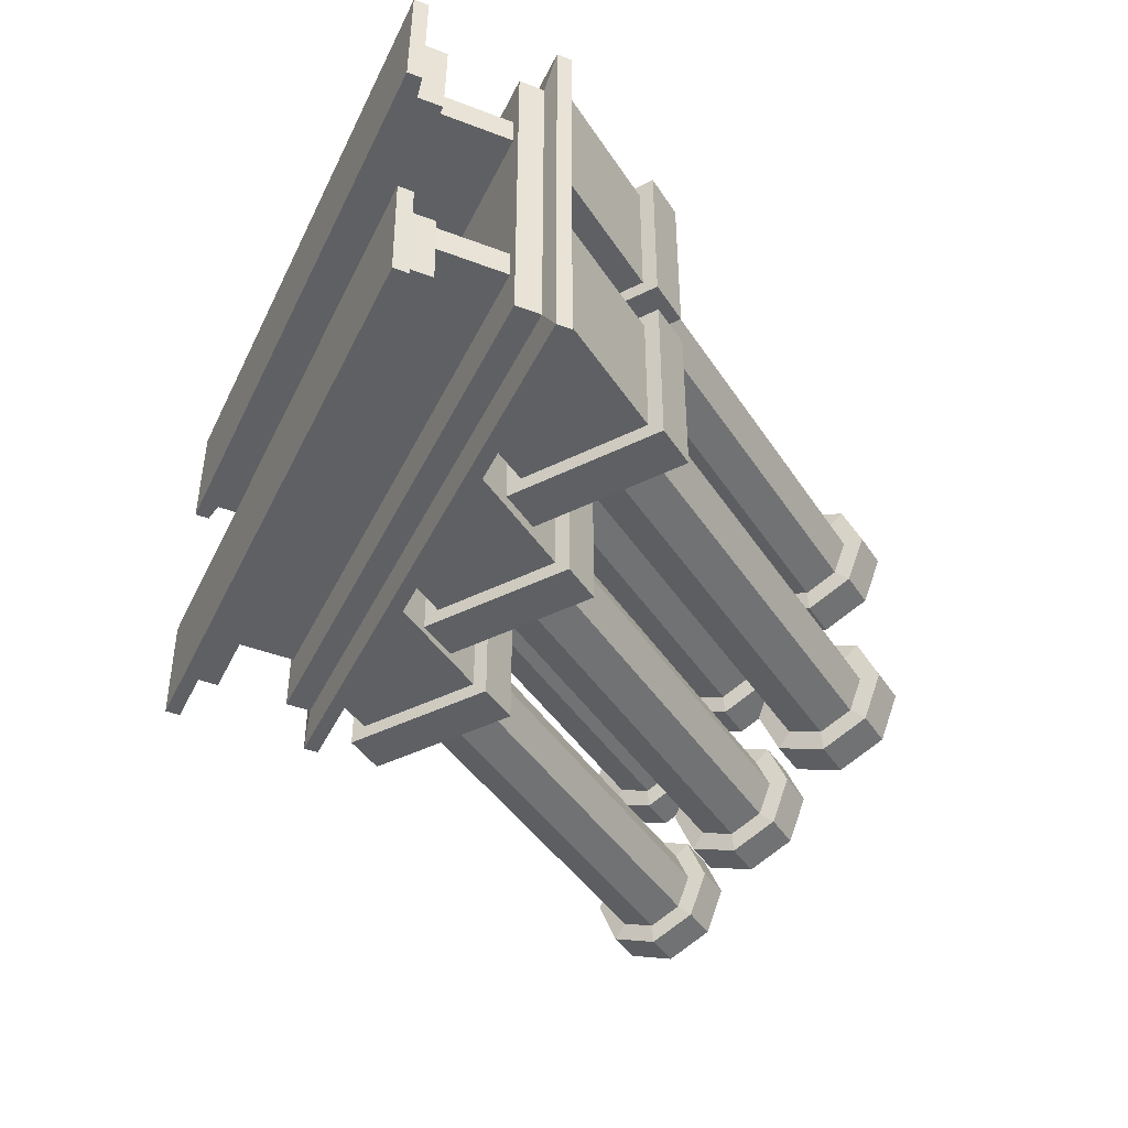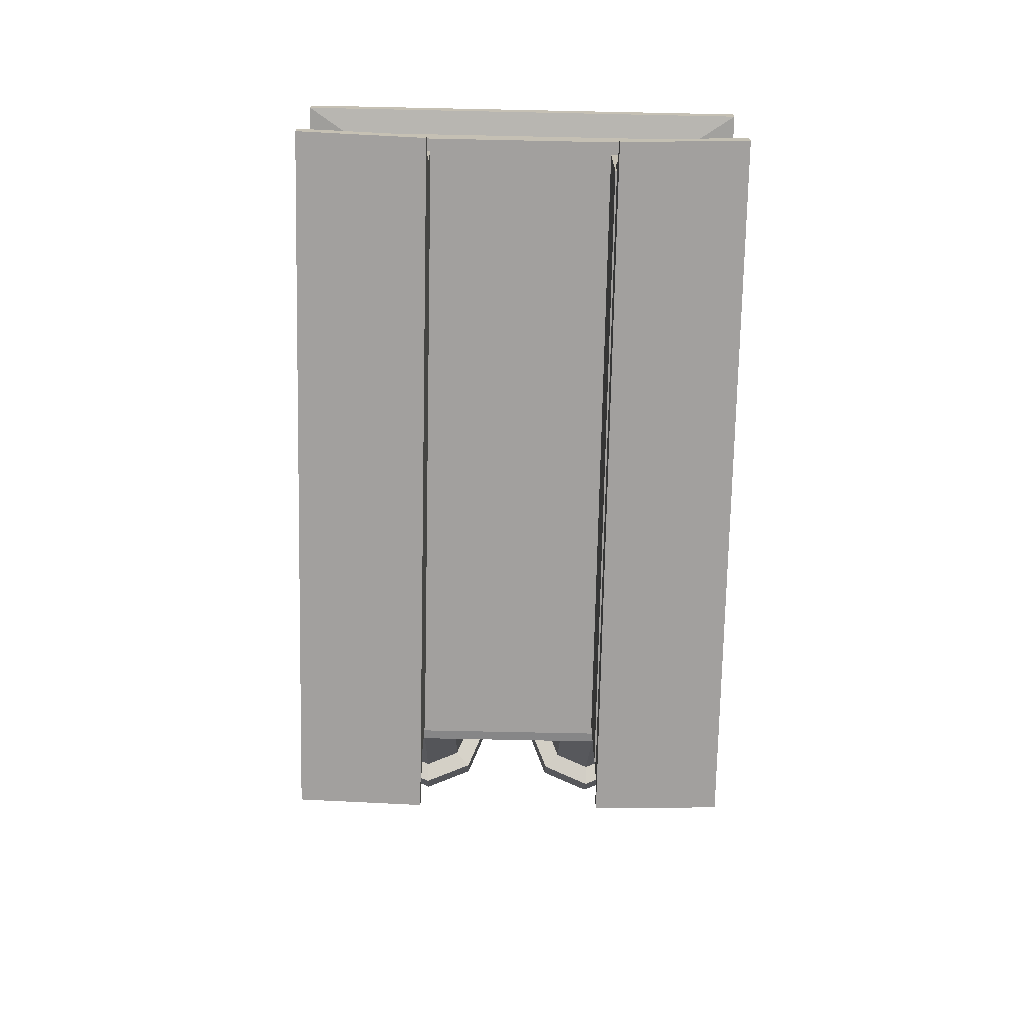
<metadata>
{"format":"obj","ext":"obj","renderer":"f3d","projection":"perspective","resolution":1024,"background":"white","views":[{"elev":-42.9,"azim":-114.4,"up":"+Y"},{"elev":-71.9,"azim":-91.2,"up":"+Z"}]}
</metadata>
<code>
o Cube.003_Cube.004
v 3.095 2.329 0.07867
v 3.095 2.271 0.07867
v 1.913 2.271 0.07867
v 1.913 2.329 0.07867
v 3.095 2.329 0.2882
v 3.095 2.271 0.2882
v 1.913 2.271 0.2882
v 1.913 2.329 0.2882
v 3.095 2.733 0.07867
v 3.095 2.674 0.07867
v 1.913 2.674 0.07867
v 1.913 2.733 0.07867
v 3.095 2.733 0.2882
v 3.095 2.674 0.2882
v 1.913 2.674 0.2882
v 1.913 2.733 0.2882
v 3.095 2.674 0.07867
v 3.095 2.733 0.07867
v 1.913 2.733 0.07867
v 1.913 2.674 0.07867
v 3.095 2.674 0.2882
v 3.095 2.733 0.2882
v 1.913 2.733 0.2882
v 1.913 2.674 0.2882
v 3.159 2.908 0.04559
v 1.844 2.908 0.04559
v 3.159 2.908 0.014
v 1.844 2.908 0.014
v 3.114 2.84 0.05324
v 1.889 2.84 0.05324
v 3.114 2.84 0.1069
v 1.889 2.84 0.1069
v 3.166 2.674 0.014
v 3.166 2.674 0.04559
v 1.851 2.674 0.014
v 1.851 2.674 0.04559
v 3.121 2.674 0.05324
v 1.896 2.674 0.05324
v 3.121 2.674 0.1069
v 1.896 2.674 0.1069
v 3.159 2.092 0.04559
v 1.844 2.092 0.04559
v 3.159 2.092 0.014
v 1.844 2.092 0.014
v 3.114 2.16 0.05324
v 1.889 2.16 0.05324
v 3.114 2.16 0.1069
v 1.889 2.16 0.1069
v 3.166 2.326 0.014
v 3.166 2.326 0.04559
v 1.851 2.326 0.014
v 1.851 2.326 0.04559
v 3.121 2.326 0.05324
v 1.896 2.326 0.05324
v 3.121 2.326 0.1069
v 1.896 2.326 0.1069
v 3.159 2.092 0.3213
v 1.844 2.092 0.3213
v 3.159 2.092 0.3529
v 1.844 2.092 0.3529
v 3.114 2.16 0.3137
v 1.889 2.16 0.3137
v 3.114 2.16 0.2599
v 1.889 2.16 0.2599
v 3.159 2.908 0.3213
v 1.844 2.908 0.3213
v 3.159 2.908 0.3529
v 1.844 2.908 0.3529
v 3.114 2.84 0.3137
v 1.889 2.84 0.3137
v 3.114 2.84 0.2599
v 1.889 2.84 0.2599
v 3.159 2.5 0.3529
v 3.159 2.5 0.3213
v 1.844 2.5 0.3529
v 1.844 2.5 0.3213
v 3.114 2.5 0.3137
v 1.889 2.5 0.3137
v 3.114 2.5 0.2599
v 1.889 2.5 0.2599
v 3.13 2.871 0.4173
v 3.13 2.529 0.4173
v 2.85 2.529 0.6134
v 2.85 2.871 0.6134
v 3.186 2.871 0.4974
v 3.186 2.529 0.4974
v 2.906 2.529 0.6935
v 2.906 2.871 0.6935
v 3.019 2.595 0.5567
v 3.582 2.595 1.36
v 2.959 2.626 0.5992
v 3.521 2.626 1.402
v 2.933 2.7 0.6168
v 3.496 2.7 1.42
v 2.959 2.774 0.5992
v 3.521 2.774 1.402
v 3.019 2.805 0.5567
v 3.582 2.805 1.36
v 3.08 2.774 0.5142
v 3.642 2.774 1.317
v 3.105 2.7 0.4966
v 3.667 2.7 1.3
v 3.08 2.626 0.5142
v 3.642 2.626 1.317
v 3.585 2.552 1.365
v 3.499 2.595 1.425
v 3.464 2.7 1.45
v 3.499 2.805 1.425
v 3.585 2.848 1.365
v 3.671 2.805 1.305
v 3.706 2.7 1.28
v 3.671 2.595 1.305
v 3.635 2.552 1.436
v 3.549 2.595 1.496
v 3.514 2.7 1.521
v 3.549 2.805 1.496
v 3.635 2.848 1.436
v 3.721 2.805 1.376
v 3.756 2.7 1.352
v 3.721 2.595 1.376
v 3.577 2.631 1.473
v 3.633 2.603 1.434
v 3.554 2.7 1.49
v 3.577 2.769 1.473
v 3.633 2.797 1.434
v 3.69 2.769 1.394
v 3.713 2.7 1.378
v 3.69 2.631 1.394
v 3.056 2.634 0.7238
v 3.11 2.607 0.6861
v 3.033 2.7 0.7395
v 3.056 2.766 0.7238
v 3.11 2.793 0.6861
v 3.164 2.766 0.6483
v 3.186 2.7 0.6326
v 3.164 2.634 0.6483
v 3.104 2.561 0.4356
v 3.104 2.839 0.4356
v 2.876 2.561 0.5951
v 2.876 2.839 0.5951
v 3.042 2.561 0.3436
v 3.042 2.839 0.3436
v 2.7 2.561 0.3436
v 2.7 2.839 0.3436
v 3.13 2.461 0.4173
v 3.13 2.119 0.4173
v 2.85 2.119 0.6134
v 2.85 2.461 0.6134
v 3.186 2.461 0.4974
v 3.186 2.119 0.4974
v 2.906 2.119 0.6935
v 2.906 2.461 0.6935
v 3.019 2.185 0.5567
v 3.582 2.185 1.36
v 2.959 2.215 0.5992
v 3.521 2.215 1.402
v 2.933 2.29 0.6168
v 3.496 2.29 1.42
v 2.959 2.364 0.5992
v 3.521 2.364 1.402
v 3.019 2.394 0.5567
v 3.582 2.394 1.36
v 3.08 2.364 0.5142
v 3.642 2.364 1.317
v 3.105 2.29 0.4966
v 3.667 2.29 1.3
v 3.08 2.215 0.5142
v 3.642 2.215 1.317
v 3.585 2.142 1.365
v 3.499 2.185 1.425
v 3.464 2.29 1.45
v 3.499 2.394 1.425
v 3.585 2.438 1.365
v 3.671 2.394 1.305
v 3.706 2.29 1.28
v 3.671 2.185 1.305
v 3.635 2.142 1.436
v 3.549 2.185 1.496
v 3.514 2.29 1.521
v 3.549 2.394 1.496
v 3.635 2.438 1.436
v 3.721 2.394 1.376
v 3.756 2.29 1.352
v 3.721 2.185 1.376
v 3.577 2.221 1.473
v 3.633 2.192 1.434
v 3.554 2.29 1.49
v 3.577 2.358 1.473
v 3.633 2.387 1.434
v 3.69 2.358 1.394
v 3.713 2.29 1.378
v 3.69 2.221 1.394
v 3.056 2.224 0.7238
v 3.11 2.196 0.6861
v 3.033 2.29 0.7395
v 3.056 2.355 0.7238
v 3.11 2.383 0.6861
v 3.164 2.355 0.6483
v 3.186 2.29 0.6326
v 3.164 2.224 0.6483
v 3.104 2.151 0.4356
v 3.104 2.429 0.4356
v 2.876 2.151 0.5951
v 2.876 2.429 0.5951
v 3.042 2.151 0.3436
v 3.042 2.429 0.3436
v 2.7 2.151 0.3436
v 2.7 2.429 0.3436
v 2.715 2.871 0.42
v 2.715 2.529 0.42
v 2.435 2.529 0.6161
v 2.435 2.871 0.6161
v 2.771 2.871 0.5001
v 2.771 2.529 0.5001
v 2.491 2.529 0.6962
v 2.491 2.871 0.6962
v 2.604 2.595 0.5594
v 3.166 2.595 1.363
v 2.543 2.626 0.6019
v 3.105 2.626 1.405
v 2.518 2.7 0.6195
v 3.08 2.7 1.423
v 2.543 2.774 0.6019
v 3.105 2.774 1.405
v 2.604 2.805 0.5594
v 3.166 2.805 1.363
v 2.664 2.774 0.5169
v 3.227 2.774 1.32
v 2.689 2.7 0.4993
v 3.252 2.7 1.302
v 2.664 2.626 0.5169
v 3.227 2.626 1.32
v 3.17 2.552 1.368
v 3.084 2.595 1.428
v 3.048 2.7 1.453
v 3.084 2.805 1.428
v 3.17 2.848 1.368
v 3.255 2.805 1.308
v 3.291 2.7 1.283
v 3.255 2.595 1.308
v 3.22 2.552 1.439
v 3.134 2.595 1.499
v 3.098 2.7 1.524
v 3.134 2.805 1.499
v 3.22 2.848 1.439
v 3.305 2.805 1.379
v 3.341 2.7 1.354
v 3.305 2.595 1.379
v 3.161 2.631 1.476
v 3.218 2.603 1.436
v 3.138 2.7 1.492
v 3.161 2.769 1.476
v 3.218 2.797 1.436
v 3.274 2.769 1.397
v 3.297 2.7 1.381
v 3.274 2.631 1.397
v 2.64 2.634 0.7265
v 2.694 2.607 0.6887
v 2.618 2.7 0.7422
v 2.64 2.766 0.7265
v 2.694 2.793 0.6887
v 2.748 2.766 0.6509
v 2.771 2.7 0.6353
v 2.748 2.634 0.6509
v 2.689 2.561 0.4383
v 2.689 2.839 0.4383
v 2.461 2.561 0.5978
v 2.461 2.839 0.5978
v 2.626 2.561 0.3463
v 2.626 2.839 0.3463
v 2.285 2.561 0.3463
v 2.285 2.839 0.3463
v 2.715 2.461 0.42
v 2.715 2.119 0.42
v 2.435 2.119 0.6161
v 2.435 2.461 0.6161
v 2.771 2.461 0.5001
v 2.771 2.119 0.5001
v 2.491 2.119 0.6962
v 2.491 2.461 0.6962
v 2.604 2.185 0.5594
v 3.166 2.185 1.363
v 2.543 2.215 0.6019
v 3.105 2.215 1.405
v 2.518 2.29 0.6195
v 3.08 2.29 1.423
v 2.543 2.364 0.6019
v 3.105 2.364 1.405
v 2.604 2.394 0.5594
v 3.166 2.394 1.363
v 2.664 2.364 0.5169
v 3.227 2.364 1.32
v 2.689 2.29 0.4993
v 3.252 2.29 1.302
v 2.664 2.215 0.5169
v 3.227 2.215 1.32
v 3.17 2.142 1.368
v 3.084 2.185 1.428
v 3.048 2.29 1.453
v 3.084 2.394 1.428
v 3.17 2.438 1.368
v 3.255 2.394 1.308
v 3.291 2.29 1.283
v 3.255 2.185 1.308
v 3.22 2.142 1.439
v 3.134 2.185 1.499
v 3.098 2.29 1.524
v 3.134 2.394 1.499
v 3.22 2.438 1.439
v 3.305 2.394 1.379
v 3.341 2.29 1.354
v 3.305 2.185 1.379
v 3.161 2.221 1.476
v 3.218 2.192 1.436
v 3.138 2.29 1.492
v 3.161 2.358 1.476
v 3.218 2.387 1.436
v 3.274 2.358 1.397
v 3.297 2.29 1.381
v 3.274 2.221 1.397
v 2.64 2.224 0.7265
v 2.694 2.196 0.6887
v 2.618 2.29 0.7422
v 2.64 2.355 0.7265
v 2.694 2.383 0.6887
v 2.748 2.355 0.6509
v 2.771 2.29 0.6353
v 2.748 2.224 0.6509
v 2.689 2.151 0.4383
v 2.689 2.429 0.4383
v 2.461 2.151 0.5978
v 2.461 2.429 0.5978
v 2.626 2.151 0.3463
v 2.626 2.429 0.3463
v 2.285 2.151 0.3463
v 2.285 2.429 0.3463
v 2.299 2.871 0.4227
v 2.299 2.529 0.4227
v 2.019 2.529 0.6188
v 2.019 2.871 0.6188
v 2.355 2.871 0.5027
v 2.355 2.529 0.5027
v 2.075 2.529 0.6989
v 2.075 2.871 0.6989
v 2.188 2.595 0.5621
v 2.75 2.595 1.365
v 2.127 2.626 0.6046
v 2.69 2.626 1.408
v 2.102 2.7 0.6222
v 2.665 2.7 1.425
v 2.127 2.774 0.6046
v 2.69 2.774 1.408
v 2.188 2.805 0.5621
v 2.75 2.805 1.365
v 2.249 2.774 0.5196
v 2.811 2.774 1.323
v 2.274 2.7 0.502
v 2.836 2.7 1.305
v 2.249 2.626 0.5196
v 2.811 2.626 1.323
v 2.754 2.552 1.37
v 2.668 2.595 1.43
v 2.633 2.7 1.455
v 2.668 2.805 1.43
v 2.754 2.848 1.37
v 2.84 2.805 1.31
v 2.875 2.7 1.285
v 2.84 2.595 1.31
v 2.804 2.552 1.442
v 2.718 2.595 1.502
v 2.683 2.7 1.527
v 2.718 2.805 1.502
v 2.804 2.848 1.442
v 2.89 2.805 1.382
v 2.925 2.7 1.357
v 2.89 2.595 1.382
v 2.746 2.631 1.479
v 2.802 2.603 1.439
v 2.722 2.7 1.495
v 2.746 2.769 1.479
v 2.802 2.797 1.439
v 2.859 2.769 1.4
v 2.882 2.7 1.383
v 2.859 2.631 1.4
v 2.225 2.634 0.7292
v 2.279 2.607 0.6914
v 2.202 2.7 0.7448
v 2.225 2.766 0.7292
v 2.279 2.793 0.6914
v 2.333 2.766 0.6536
v 2.355 2.7 0.638
v 2.333 2.634 0.6536
v 2.273 2.561 0.441
v 2.273 2.839 0.441
v 2.045 2.561 0.6005
v 2.045 2.839 0.6005
v 2.211 2.561 0.349
v 2.211 2.839 0.349
v 1.869 2.561 0.349
v 1.869 2.839 0.349
v 2.299 2.461 0.4227
v 2.299 2.119 0.4227
v 2.019 2.119 0.6188
v 2.019 2.461 0.6188
v 2.355 2.461 0.5027
v 2.355 2.119 0.5027
v 2.075 2.119 0.6989
v 2.075 2.461 0.6989
v 2.188 2.185 0.5621
v 2.75 2.185 1.365
v 2.127 2.215 0.6046
v 2.69 2.215 1.408
v 2.102 2.29 0.6222
v 2.665 2.29 1.425
v 2.127 2.364 0.6046
v 2.69 2.364 1.408
v 2.188 2.394 0.5621
v 2.75 2.394 1.365
v 2.249 2.364 0.5196
v 2.811 2.364 1.323
v 2.274 2.29 0.502
v 2.836 2.29 1.305
v 2.249 2.215 0.5196
v 2.811 2.215 1.323
v 2.754 2.142 1.37
v 2.668 2.185 1.43
v 2.633 2.29 1.455
v 2.668 2.394 1.43
v 2.754 2.438 1.37
v 2.84 2.394 1.31
v 2.875 2.29 1.285
v 2.84 2.185 1.31
v 2.804 2.142 1.442
v 2.718 2.185 1.502
v 2.683 2.29 1.527
v 2.718 2.394 1.502
v 2.804 2.438 1.442
v 2.89 2.394 1.382
v 2.925 2.29 1.357
v 2.89 2.185 1.382
v 2.746 2.221 1.479
v 2.802 2.192 1.439
v 2.722 2.29 1.495
v 2.746 2.358 1.479
v 2.802 2.387 1.439
v 2.859 2.358 1.4
v 2.882 2.29 1.383
v 2.859 2.221 1.4
v 2.225 2.224 0.7292
v 2.279 2.196 0.6914
v 2.202 2.29 0.7448
v 2.225 2.355 0.7292
v 2.279 2.383 0.6914
v 2.333 2.355 0.6536
v 2.355 2.29 0.638
v 2.333 2.224 0.6536
v 2.273 2.151 0.441
v 2.273 2.429 0.441
v 2.045 2.151 0.6005
v 2.045 2.429 0.6005
v 2.211 2.151 0.349
v 2.211 2.429 0.349
v 1.869 2.151 0.349
v 1.869 2.429 0.349
f 2 1 5 6
f 6 7 3 2
f 7 8 4 3
f 1 4 8 5
f 1 2 3 4
f 8 7 6 5
f 13 14 10 9
f 14 15 11 10
f 15 16 12 11
f 16 13 9 12
f 9 10 11 12
f 16 15 14 13
f 21 17 18 22
f 22 18 19 23
f 23 19 20 24
f 24 20 17 21
f 17 20 19 18
f 24 21 22 23
f 33 27 25 34
f 27 28 26 25
f 38 30 26 36
f 35 28 27 33
f 32 31 29 30
f 30 29 25 26
f 39 31 32 40
f 40 32 30 38
f 28 35 36 26
f 29 37 34 25
f 31 39 37 29
f 37 39 40
f 37 40 38
f 34 37 38
f 34 38 36
f 33 34 36
f 35 33 36
f 49 50 41 43
f 43 41 42 44
f 54 52 42 46
f 51 49 43 44
f 48 46 45 47
f 46 42 41 45
f 55 56 48 47
f 56 54 46 48
f 44 42 52 51
f 45 41 50 53
f 47 45 53 55
f 56 55 53
f 54 56 53
f 54 53 50
f 52 54 50
f 52 50 49
f 51 52 49
f 73 59 57 74
f 59 60 58 57
f 78 62 58 76
f 75 60 59 73
f 64 63 61 62
f 62 61 57 58
f 79 63 64 80
f 80 64 62 78
f 60 75 76 58
f 61 77 74 57
f 63 79 77 61
f 73 74 65 67
f 67 65 66 68
f 78 76 66 70
f 75 73 67 68
f 72 70 69 71
f 70 66 65 69
f 79 80 72 71
f 80 78 70 72
f 68 66 76 75
f 69 65 74 77
f 71 69 77 79
f 85 86 82 81
f 86 87 83 82
f 87 88 84 83
f 88 85 81 84
f 142 144 140 138
f 88 87 86 85
f 89 90 92 91
f 91 92 94 93
f 93 94 96 95
f 95 96 98 97
f 97 98 100 99
f 99 100 102 101
f 104 102 111 112
f 103 104 90 89
f 101 102 104 103
f 91 93 95
f 91 95 97
f 89 91 97
f 89 97 99
f 89 99 103
f 99 101 103
f 112 111 119 120
f 90 104 112 105
f 94 92 106 107
f 96 94 107 108
f 92 90 105 106
f 98 96 108 109
f 100 98 109 110
f 102 100 110 111
f 128 127 135 136
f 108 107 115 116
f 111 110 118 119
f 107 106 114 115
f 110 109 117 118
f 105 112 120 113
f 106 105 113 114
f 109 108 116 117
f 122 121 114 113
f 121 123 115 114
f 123 124 116 115
f 124 125 117 116
f 125 126 118 117
f 126 127 119 118
f 127 128 120 119
f 128 122 113 120
f 129 132 131
f 129 133 132
f 129 130 133
f 130 134 133
f 130 136 134
f 136 135 134
f 124 123 131 132
f 127 126 134 135
f 123 121 129 131
f 126 125 133 134
f 122 128 136 130
f 121 122 130 129
f 125 124 132 133
f 137 138 81 82
f 139 137 82 83
f 140 139 83 84
f 138 140 84 81
f 142 141 143 144
f 141 142 138 137
f 143 141 137 139
f 144 143 139 140
f 149 150 146 145
f 150 151 147 146
f 151 152 148 147
f 152 149 145 148
f 206 208 204 202
f 152 151 150 149
f 153 154 156 155
f 155 156 158 157
f 157 158 160 159
f 159 160 162 161
f 161 162 164 163
f 163 164 166 165
f 168 166 175 176
f 167 168 154 153
f 165 166 168 167
f 155 157 159
f 155 159 161
f 153 155 161
f 153 161 163
f 153 163 167
f 163 165 167
f 176 175 183 184
f 154 168 176 169
f 158 156 170 171
f 160 158 171 172
f 156 154 169 170
f 162 160 172 173
f 164 162 173 174
f 166 164 174 175
f 192 191 199 200
f 172 171 179 180
f 175 174 182 183
f 171 170 178 179
f 174 173 181 182
f 169 176 184 177
f 170 169 177 178
f 173 172 180 181
f 186 185 178 177
f 185 187 179 178
f 187 188 180 179
f 188 189 181 180
f 189 190 182 181
f 190 191 183 182
f 191 192 184 183
f 192 186 177 184
f 193 196 195
f 193 197 196
f 193 194 197
f 194 198 197
f 194 200 198
f 200 199 198
f 188 187 195 196
f 191 190 198 199
f 187 185 193 195
f 190 189 197 198
f 186 192 200 194
f 185 186 194 193
f 189 188 196 197
f 201 202 145 146
f 203 201 146 147
f 204 203 147 148
f 202 204 148 145
f 206 205 207 208
f 205 206 202 201
f 207 205 201 203
f 208 207 203 204
f 213 214 210 209
f 214 215 211 210
f 215 216 212 211
f 216 213 209 212
f 270 272 268 266
f 216 215 214 213
f 217 218 220 219
f 219 220 222 221
f 221 222 224 223
f 223 224 226 225
f 225 226 228 227
f 227 228 230 229
f 232 230 239 240
f 231 232 218 217
f 229 230 232 231
f 219 221 223
f 219 223 225
f 217 219 225
f 217 225 227
f 217 227 231
f 227 229 231
f 240 239 247 248
f 218 232 240 233
f 222 220 234 235
f 224 222 235 236
f 220 218 233 234
f 226 224 236 237
f 228 226 237 238
f 230 228 238 239
f 256 255 263 264
f 236 235 243 244
f 239 238 246 247
f 235 234 242 243
f 238 237 245 246
f 233 240 248 241
f 234 233 241 242
f 237 236 244 245
f 250 249 242 241
f 249 251 243 242
f 251 252 244 243
f 252 253 245 244
f 253 254 246 245
f 254 255 247 246
f 255 256 248 247
f 256 250 241 248
f 257 260 259
f 257 261 260
f 257 258 261
f 258 262 261
f 258 264 262
f 264 263 262
f 252 251 259 260
f 255 254 262 263
f 251 249 257 259
f 254 253 261 262
f 250 256 264 258
f 249 250 258 257
f 253 252 260 261
f 265 266 209 210
f 267 265 210 211
f 268 267 211 212
f 266 268 212 209
f 270 269 271 272
f 269 270 266 265
f 271 269 265 267
f 272 271 267 268
f 277 278 274 273
f 278 279 275 274
f 279 280 276 275
f 280 277 273 276
f 334 336 332 330
f 280 279 278 277
f 281 282 284 283
f 283 284 286 285
f 285 286 288 287
f 287 288 290 289
f 289 290 292 291
f 291 292 294 293
f 296 294 303 304
f 295 296 282 281
f 293 294 296 295
f 283 285 287
f 283 287 289
f 281 283 289
f 281 289 291
f 281 291 295
f 291 293 295
f 304 303 311 312
f 282 296 304 297
f 286 284 298 299
f 288 286 299 300
f 284 282 297 298
f 290 288 300 301
f 292 290 301 302
f 294 292 302 303
f 320 319 327 328
f 300 299 307 308
f 303 302 310 311
f 299 298 306 307
f 302 301 309 310
f 297 304 312 305
f 298 297 305 306
f 301 300 308 309
f 314 313 306 305
f 313 315 307 306
f 315 316 308 307
f 316 317 309 308
f 317 318 310 309
f 318 319 311 310
f 319 320 312 311
f 320 314 305 312
f 321 324 323
f 321 325 324
f 321 322 325
f 322 326 325
f 322 328 326
f 328 327 326
f 316 315 323 324
f 319 318 326 327
f 315 313 321 323
f 318 317 325 326
f 314 320 328 322
f 313 314 322 321
f 317 316 324 325
f 329 330 273 274
f 331 329 274 275
f 332 331 275 276
f 330 332 276 273
f 334 333 335 336
f 333 334 330 329
f 335 333 329 331
f 336 335 331 332
f 341 342 338 337
f 342 343 339 338
f 343 344 340 339
f 344 341 337 340
f 398 400 396 394
f 344 343 342 341
f 345 346 348 347
f 347 348 350 349
f 349 350 352 351
f 351 352 354 353
f 353 354 356 355
f 355 356 358 357
f 360 358 367 368
f 359 360 346 345
f 357 358 360 359
f 347 349 351
f 347 351 353
f 345 347 353
f 345 353 355
f 345 355 359
f 355 357 359
f 368 367 375 376
f 346 360 368 361
f 350 348 362 363
f 352 350 363 364
f 348 346 361 362
f 354 352 364 365
f 356 354 365 366
f 358 356 366 367
f 384 383 391 392
f 364 363 371 372
f 367 366 374 375
f 363 362 370 371
f 366 365 373 374
f 361 368 376 369
f 362 361 369 370
f 365 364 372 373
f 378 377 370 369
f 377 379 371 370
f 379 380 372 371
f 380 381 373 372
f 381 382 374 373
f 382 383 375 374
f 383 384 376 375
f 384 378 369 376
f 385 388 387
f 385 389 388
f 385 386 389
f 386 390 389
f 386 392 390
f 392 391 390
f 380 379 387 388
f 383 382 390 391
f 379 377 385 387
f 382 381 389 390
f 378 384 392 386
f 377 378 386 385
f 381 380 388 389
f 393 394 337 338
f 395 393 338 339
f 396 395 339 340
f 394 396 340 337
f 398 397 399 400
f 397 398 394 393
f 399 397 393 395
f 400 399 395 396
f 405 406 402 401
f 406 407 403 402
f 407 408 404 403
f 408 405 401 404
f 462 464 460 458
f 408 407 406 405
f 409 410 412 411
f 411 412 414 413
f 413 414 416 415
f 415 416 418 417
f 417 418 420 419
f 419 420 422 421
f 424 422 431 432
f 423 424 410 409
f 421 422 424 423
f 411 413 415
f 411 415 417
f 409 411 417
f 409 417 419
f 409 419 423
f 419 421 423
f 432 431 439 440
f 410 424 432 425
f 414 412 426 427
f 416 414 427 428
f 412 410 425 426
f 418 416 428 429
f 420 418 429 430
f 422 420 430 431
f 448 447 455 456
f 428 427 435 436
f 431 430 438 439
f 427 426 434 435
f 430 429 437 438
f 425 432 440 433
f 426 425 433 434
f 429 428 436 437
f 442 441 434 433
f 441 443 435 434
f 443 444 436 435
f 444 445 437 436
f 445 446 438 437
f 446 447 439 438
f 447 448 440 439
f 448 442 433 440
f 449 452 451
f 449 453 452
f 449 450 453
f 450 454 453
f 450 456 454
f 456 455 454
f 444 443 451 452
f 447 446 454 455
f 443 441 449 451
f 446 445 453 454
f 442 448 456 450
f 441 442 450 449
f 445 444 452 453
f 457 458 401 402
f 459 457 402 403
f 460 459 403 404
f 458 460 404 401
f 462 461 463 464
f 461 462 458 457
f 463 461 457 459
f 464 463 459 460

</code>
